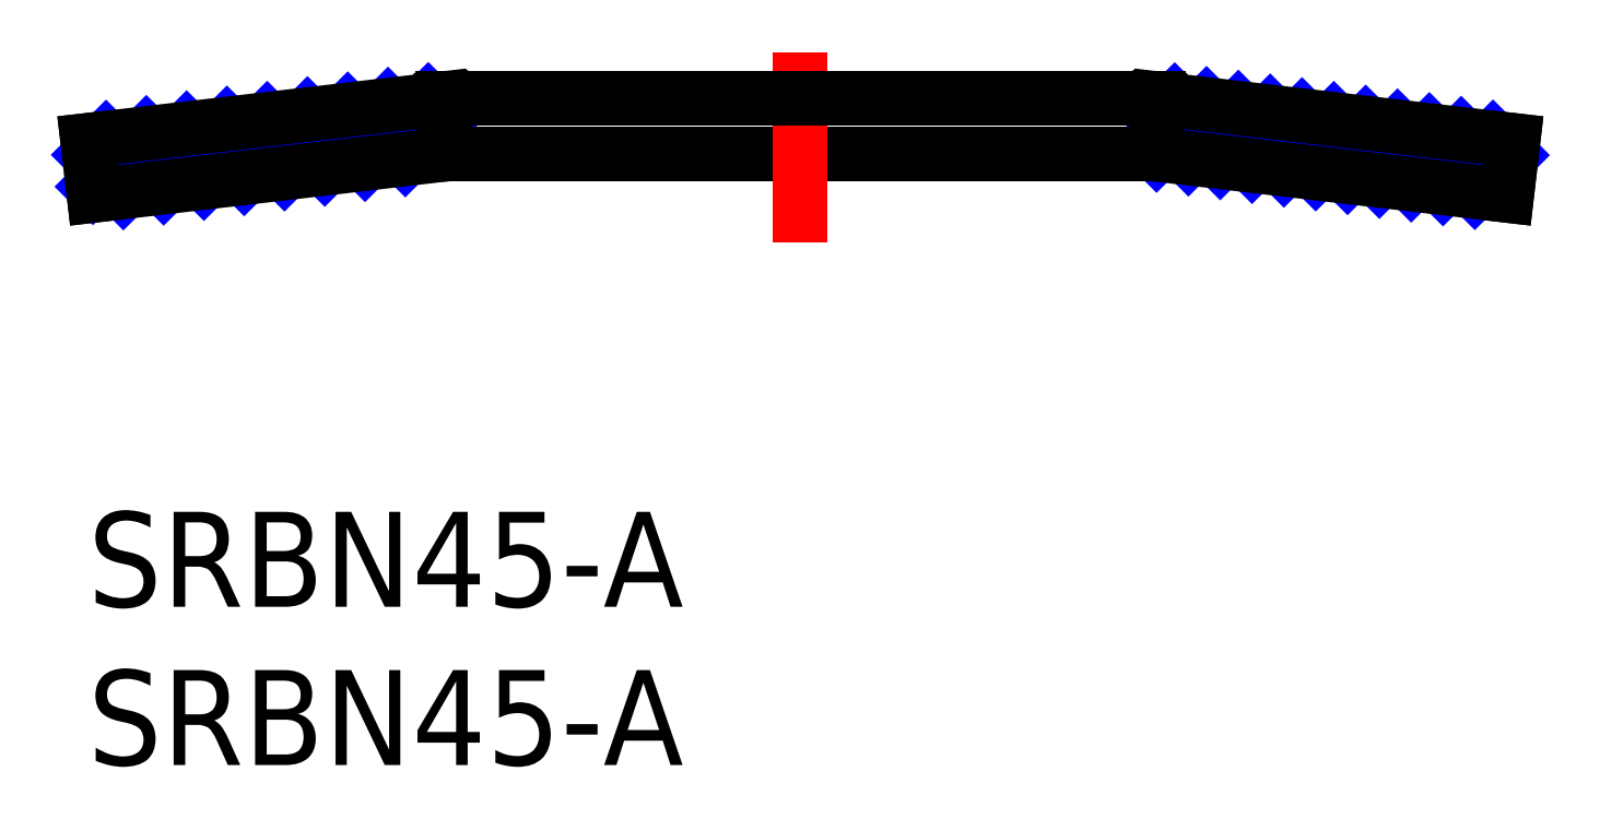
<metadata>
{"format":"dxf","ext":"dxf","renderer":"ezdxf+matplotlib","layout":"modelspace","background":"white","min_lineweight":24,"dpi":150}
</metadata>
<code>
0
SECTION
2
ENTITIES
0
TEXT
8
MSM_PART_NUMBER
10
-5.9e-15
20
-8
30
0
40
3
1
SRBN45-A
0
TEXT
8
MSM_PART_NUMBER
10
-5.9e-15
20
-3
30
0
40
3
1
SRBN45-A
0
INSERT
8
MSM_NARROW
2
*X18
10
0
20
0
30
0
0
LINE
8
MSM_CONTINUOUS
10
33.7
20
11.3
30
0
11
33.8
21
13.05
31
0
0
INSERT
8
MSM_NARROW
2
*X19
10
0
20
0
30
0
0
LINE
8
MSM_CONTINUOUS
10
11.2
20
13.05
30
0
11
11.3
21
11.3
31
0
0
LINE
8
MSM_CONTINUOUS
10
11.3
20
11.3
30
0
11
0.2031
21
10
31
0
0
LINE
8
MSM_CONTINUOUS
10
44.8
20
10
30
0
11
33.7
21
11.3
31
0
0
LINE
8
MSM_CONTINUOUS
10
33.7
20
11.3
30
0
11
11.3
21
11.3
31
0
0
LINE
8
MSM_CENTER
10
22.5
20
14.53
30
0
11
22.5
21
8.525
31
0
0
LINE
8
MSM_CONTINUOUS
10
11.2
20
13.05
30
0
11
0
21
11.74
31
0
0
LINE
8
MSM_CONTINUOUS
10
45
20
11.74
30
0
11
33.8
21
13.05
31
0
0
LINE
8
MSM_CONTINUOUS
10
33.8
20
13.05
30
0
11
11.2
21
13.05
31
0
0
LINE
8
MSM_CONTINUOUS
10
44.8
20
10
30
0
11
45
21
11.74
31
0
0
LINE
8
MSM_CONTINUOUS
10
0
20
11.74
30
0
11
0.2031
21
10
31
0
0
VIEWPORT
8
0
10
202.5
20
128.5
30
0
40
441
41
311.9
68
     1
69
     1
0
VIEWPORT
8
0
10
202.5
20
128.5
30
0
40
324
41
205.6
68
     2
69
     2
0
ENDSEC
0
EOF

</code>
